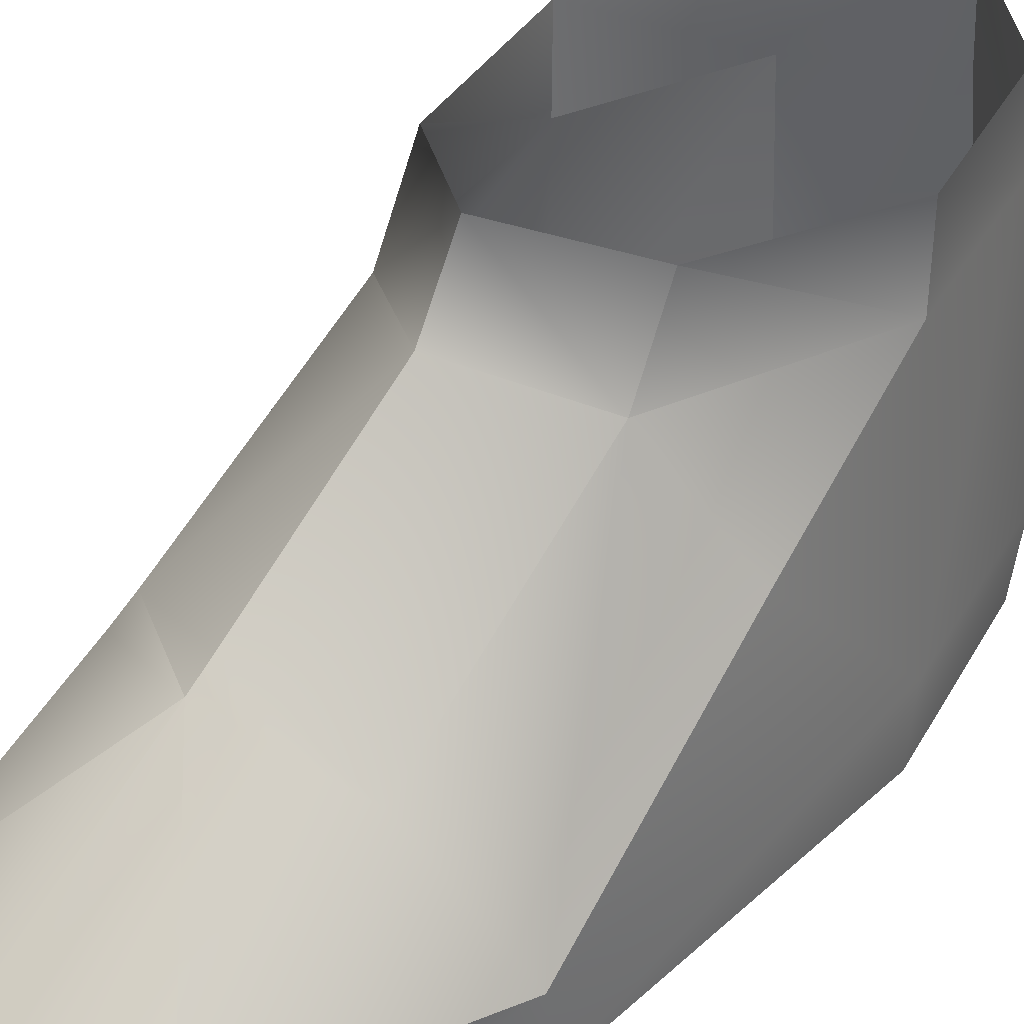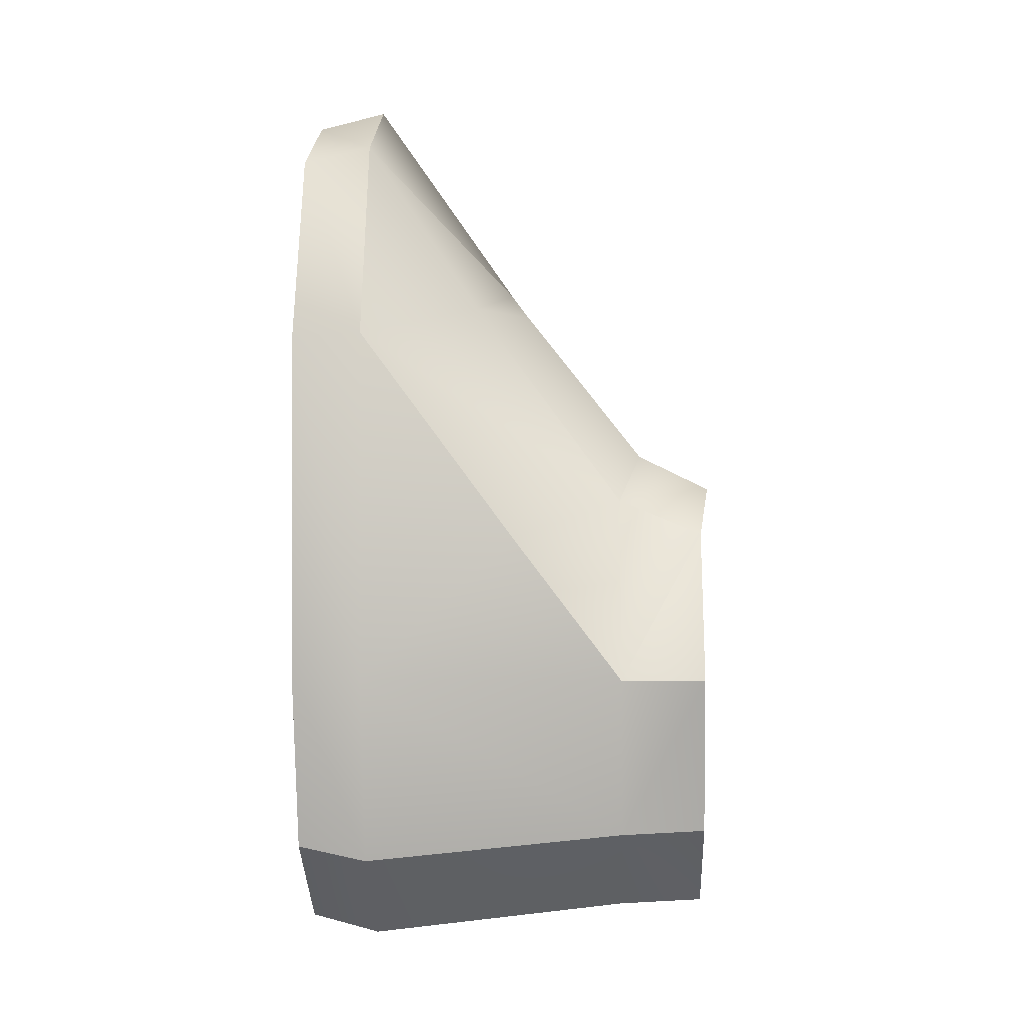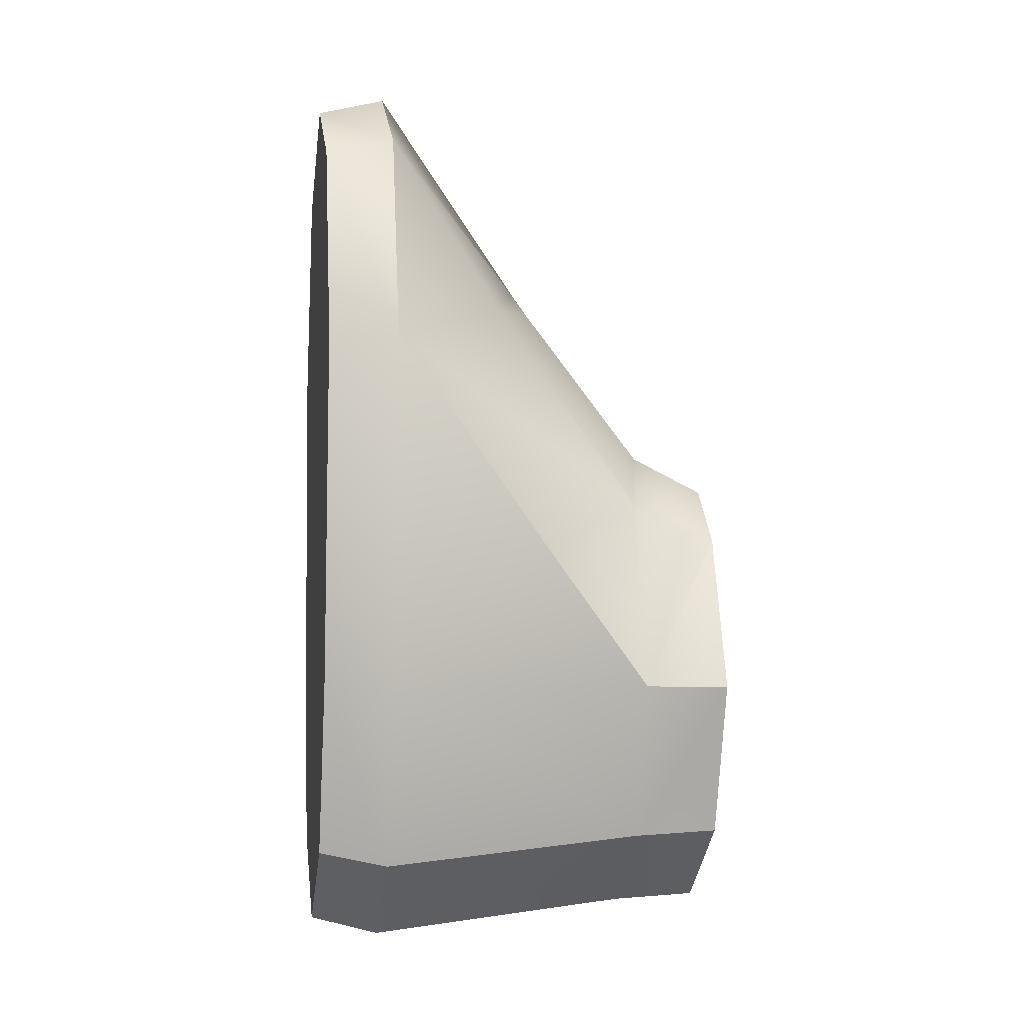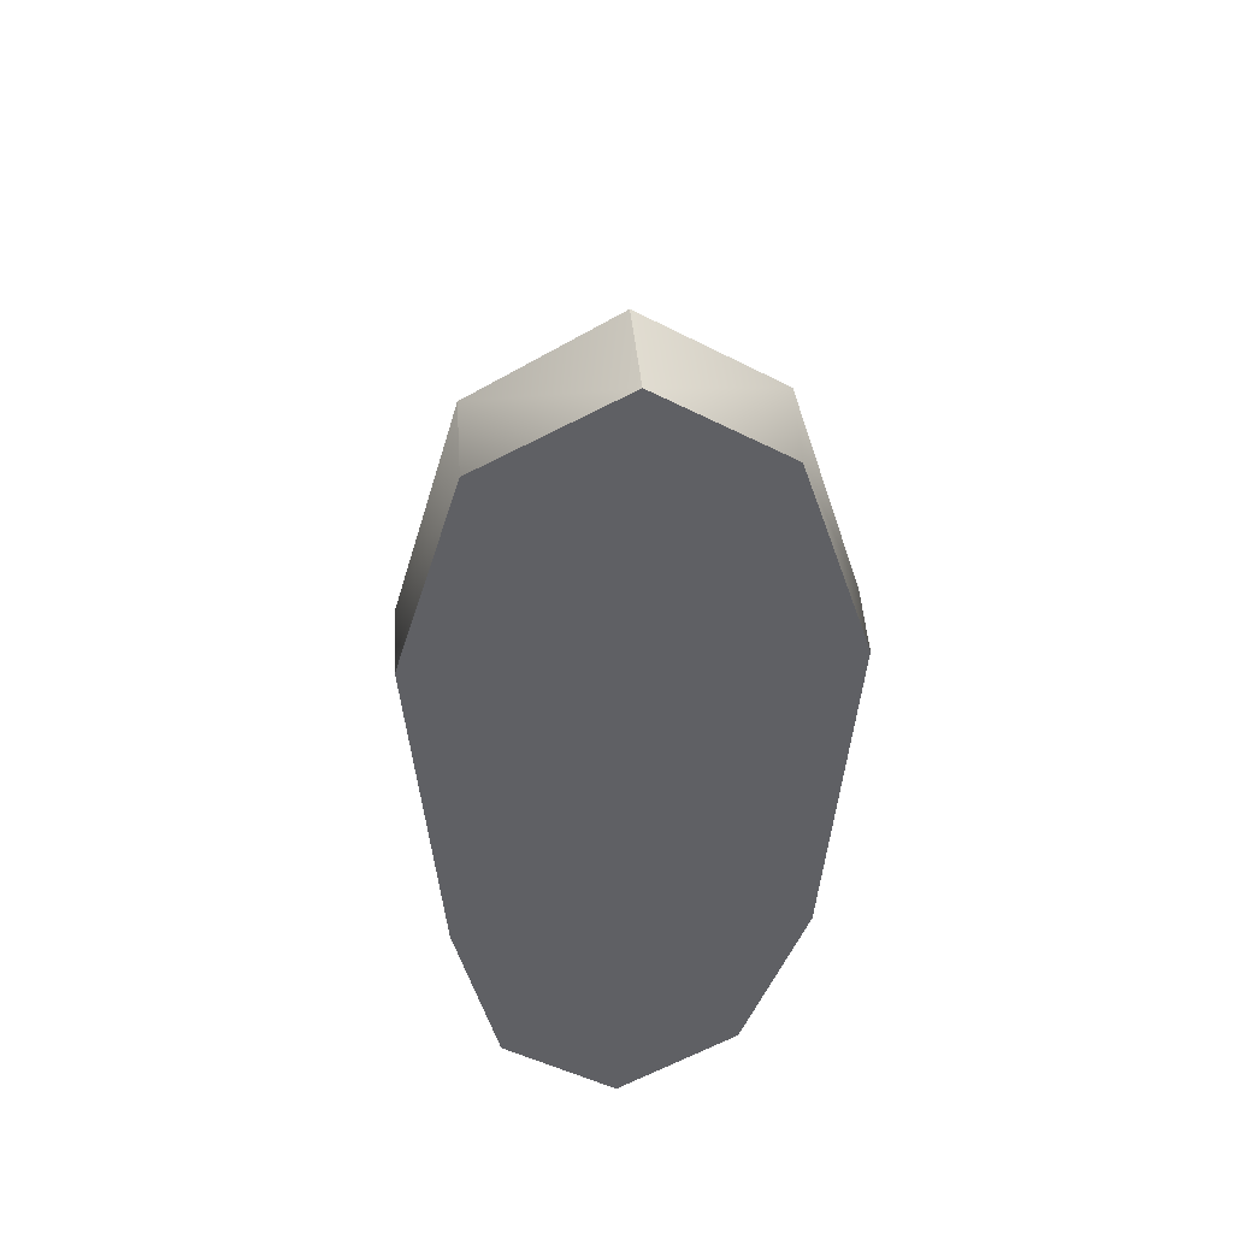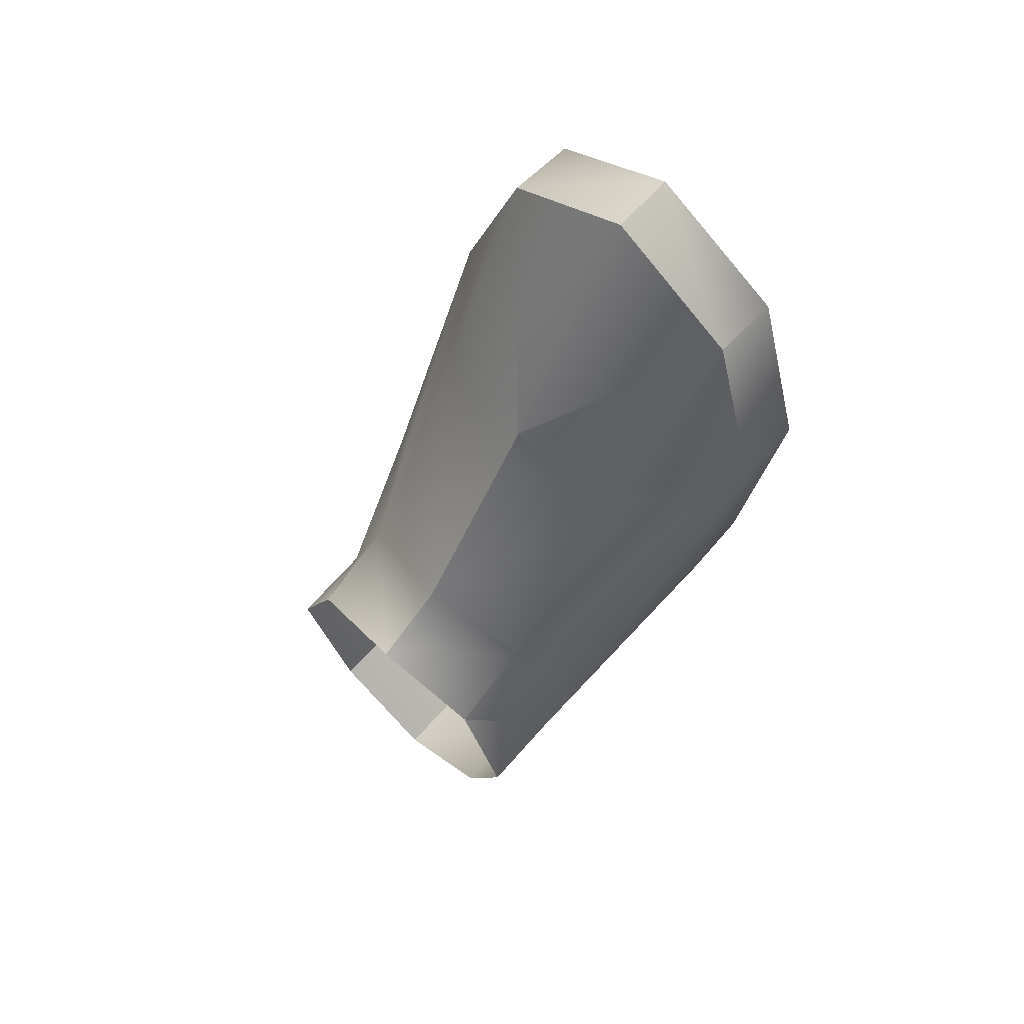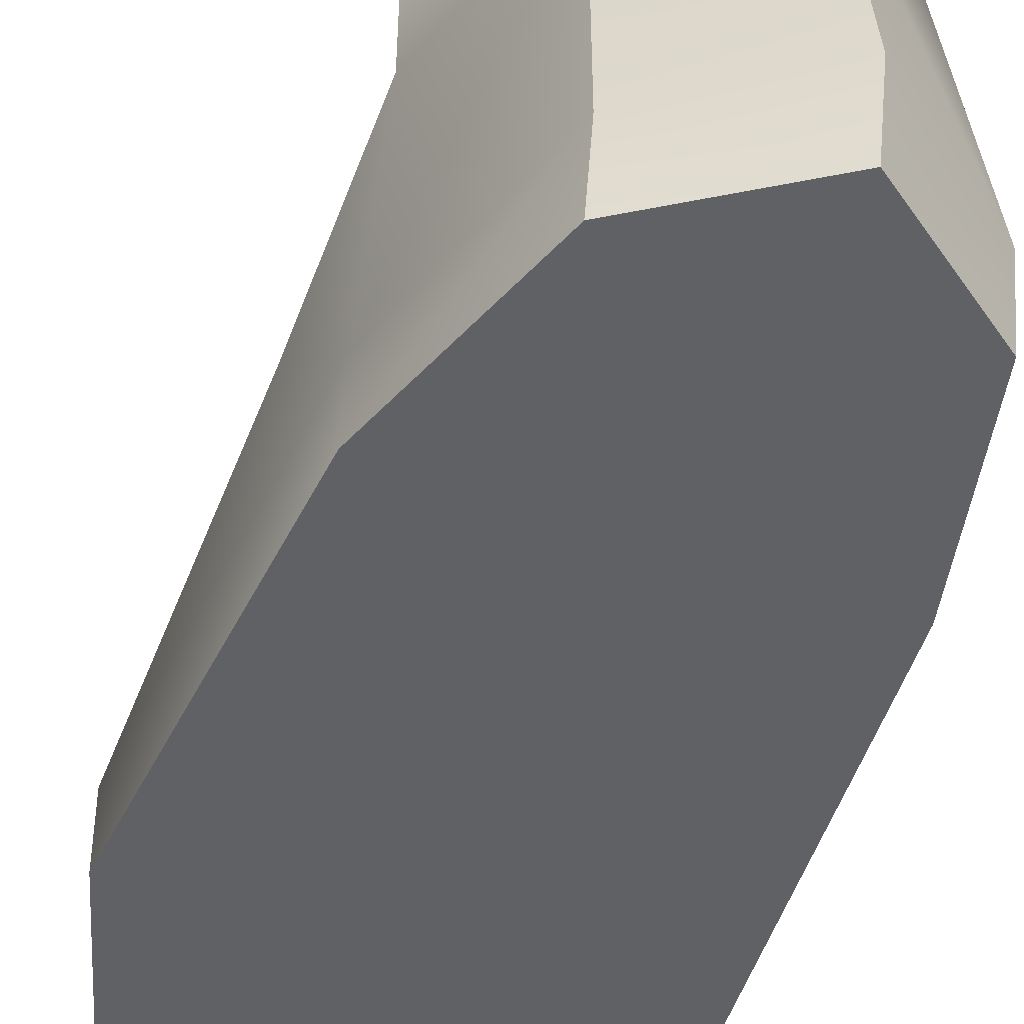
<metadata>
{"format":"obj","ext":"obj","renderer":"f3d","projection":"perspective","resolution":1024,"background":"white","views":[{"elev":38.2,"azim":45.4,"up":"+Y"},{"elev":-7.0,"azim":92.6,"up":"+Z"},{"elev":-4.8,"azim":80.6,"up":"+Z"},{"elev":44.3,"azim":-3.7,"up":"+Z"},{"elev":70.2,"azim":-138.2,"up":"+Z"},{"elev":-48.8,"azim":158.7,"up":"+Y"}]}
</metadata>
<code>
o KERORO
v 0.2434 -4.36 0.09565
v 0.2001 -4.36 -0.04933
v 0.3352 -4.347 0.153
v 0.4332 -4.36 0.09554
v 0.4833 -4.36 -0.04933
v 0.4332 -4.36 -0.1906
v 0.4833 -4.36 -0.04933
v 0.3352 -4.36 -0.2627
v 0.4332 -4.36 -0.1906
v 0.2434 -4.36 -0.1906
v 0.3352 -4.36 -0.2627
v 0.2001 -4.36 -0.04933
v 0.3521 -4.749 0.537
v 0.2271 -4.749 0.4658
v 0.2271 -4.684 0.48
v 0.348 -4.684 0.5542
v 0.2318 -4.684 -0.2195
v 0.2318 -4.749 -0.2056
v 0.3346 -4.749 -0.2793
v 0.3346 -4.684 -0.2962
v 0.2434 -4.439 -0.1948
v 0.3352 -4.439 -0.2671
v 0.2001 -4.439 -0.04868
v 0.1699 -4.684 0.2796
v 0.1699 -4.749 0.2767
v 0.1945 -4.684 -0.04868
v 0.1945 -4.749 -0.04171
v 0.2318 -4.749 -0.2056
v 0.2318 -4.684 -0.2195
v 0.2325 -4.587 0.3243
v 0.3396 -4.548 0.3571
v 0.3352 -4.417 0.1874
v 0.3389 -4.531 0.3344
v 0.2335 -4.57 0.3013
v 0.2434 -4.439 0.1325
v 0.2001 -4.439 -0.04868
v 0.1893 -4.535 0.07775
v 0.2434 -4.439 -0.1948
v 0.4637 -4.684 0.48
v 0.4637 -4.749 0.4658
v 0.3521 -4.749 0.537
v 0.348 -4.684 0.5542
v 0.3346 -4.749 -0.2793
v 0.444 -4.749 -0.2056
v 0.444 -4.684 -0.2195
v 0.3346 -4.684 -0.2962
v 0.4332 -4.439 -0.1948
v 0.3352 -4.439 -0.2671
v 0.4332 -4.439 -0.1948
v 0.4833 -4.439 -0.04868
v 0.5256 -4.684 0.2796
v 0.5256 -4.749 0.2767
v 0.501 -4.684 -0.04868
v 0.501 -4.749 -0.04171
v 0.444 -4.684 -0.2195
v 0.444 -4.749 -0.2056
v 0.449 -4.578 0.3193
v 0.5256 -4.684 0.2796
v 0.4637 -4.684 0.48
v 0.4332 -4.439 0.1291
v 0.447 -4.562 0.2963
v 0.4988 -4.54 0.08524
v 0.4833 -4.439 -0.04868
v 0.4988 -4.54 0.08524
v 0.4637 -4.749 0.4658
v 0.5256 -4.749 0.2767
v 0.501 -4.749 -0.04171
v 0.444 -4.749 -0.2056
v 0.3346 -4.749 -0.2793
f 15 14 13
f 13 16 15
f 19 18 17
f 17 20 19
f 11 22 21
f 21 10 11
f 21 23 12
f 12 10 21
f 14 15 24
f 24 25 14
f 25 24 26
f 26 27 25
f 26 29 28
f 28 27 26
f 15 30 24
f 31 30 15
f 15 16 31
f 34 33 32
f 32 35 34
f 37 35 36
f 22 20 17
f 17 21 22
f 35 32 3
f 3 1 35
f 36 35 1
f 1 2 36
f 26 36 38
f 38 29 26
f 26 37 36
f 41 40 39
f 39 42 41
f 45 44 43
f 43 46 45
f 8 9 47
f 47 48 8
f 49 6 7
f 7 50 49
f 51 39 40
f 40 52 51
f 53 51 52
f 52 54 53
f 55 53 54
f 54 56 55
f 59 58 57
f 31 16 59
f 59 57 31
f 61 60 32
f 32 33 61
f 60 61 58
f 58 62 60
f 45 46 48
f 48 47 45
f 3 32 60
f 60 4 3
f 4 60 63
f 63 5 4
f 49 50 53
f 53 55 49
f 53 64 51
f 65 14 25
f 25 66 65
f 66 25 27
f 27 67 66
f 67 27 28
f 28 68 67
f 28 69 68
f 65 13 14
f 60 62 63
f 64 53 50
f 24 34 35
f 35 37 24
f 37 26 24
f 30 34 24
f 57 58 61
f 31 33 34
f 34 30 31
f 57 61 33
f 33 31 57

</code>
